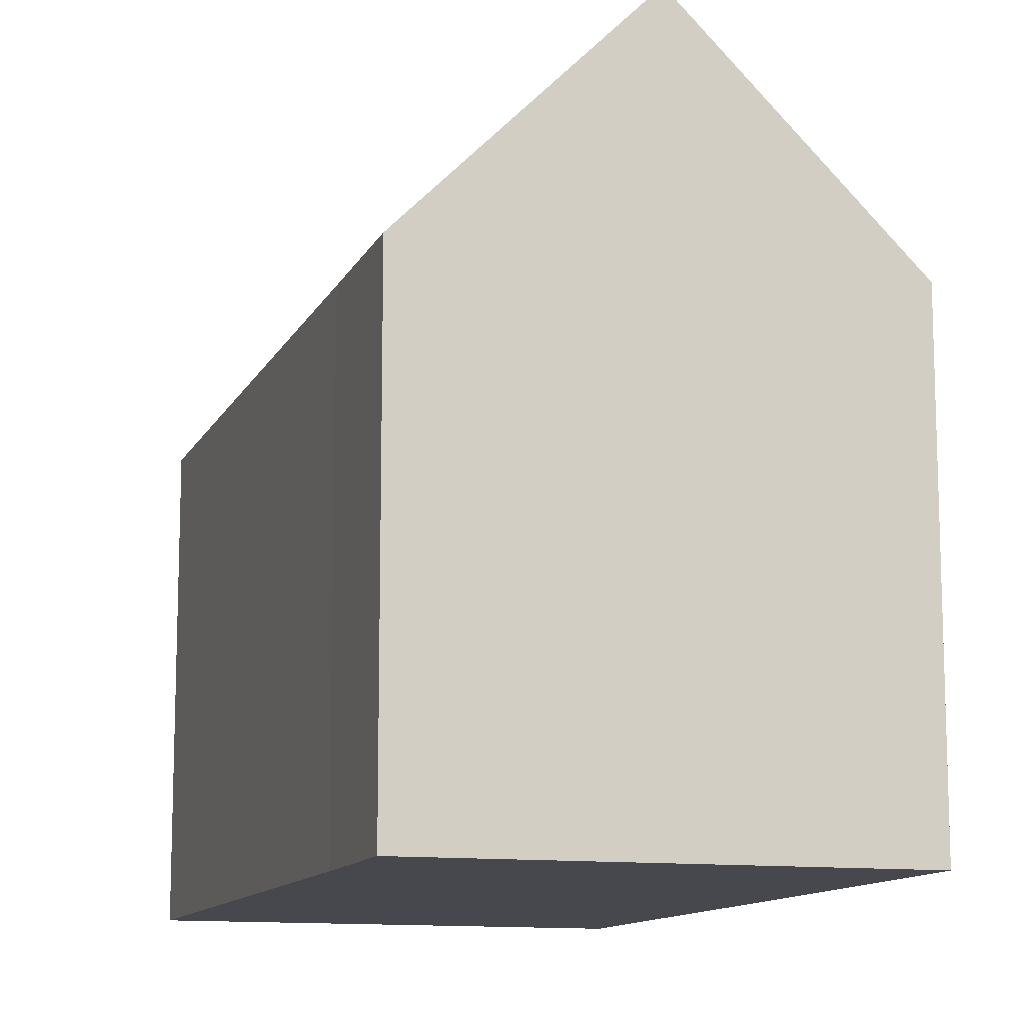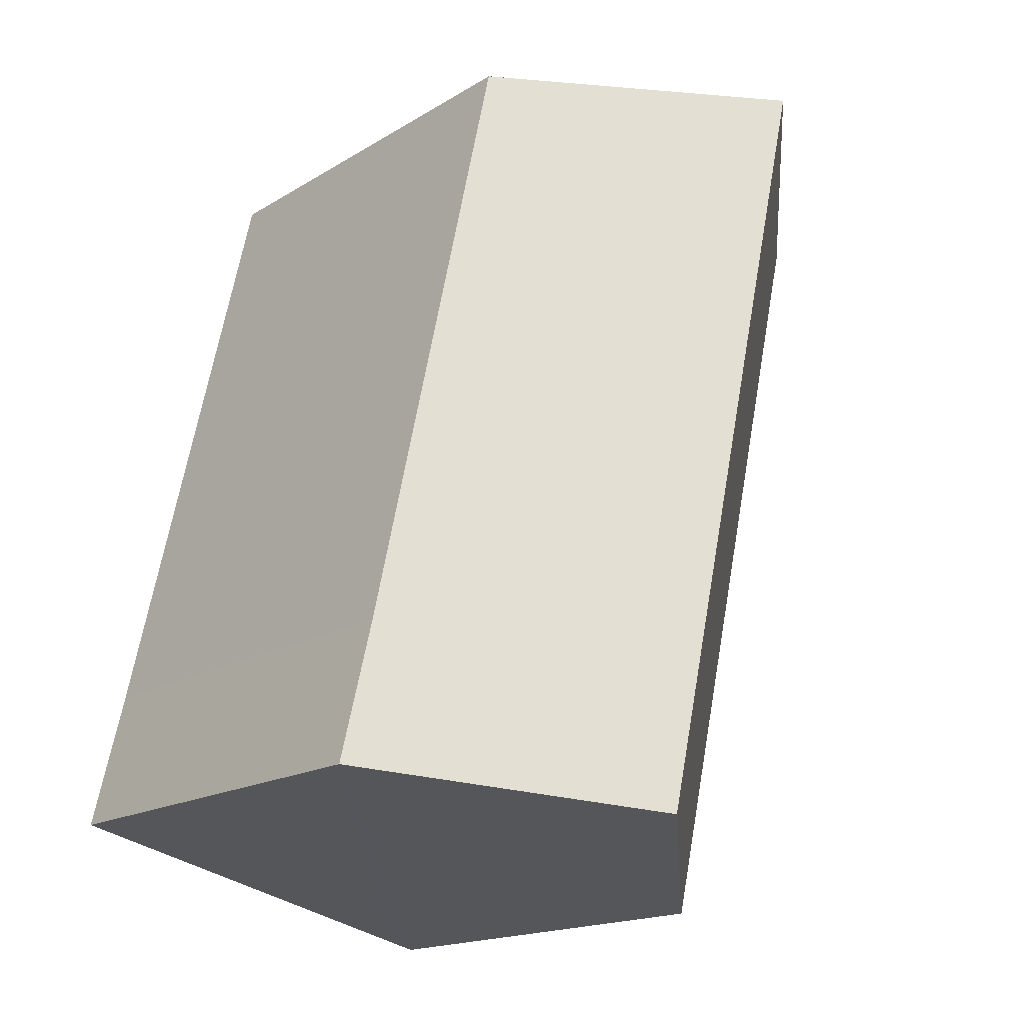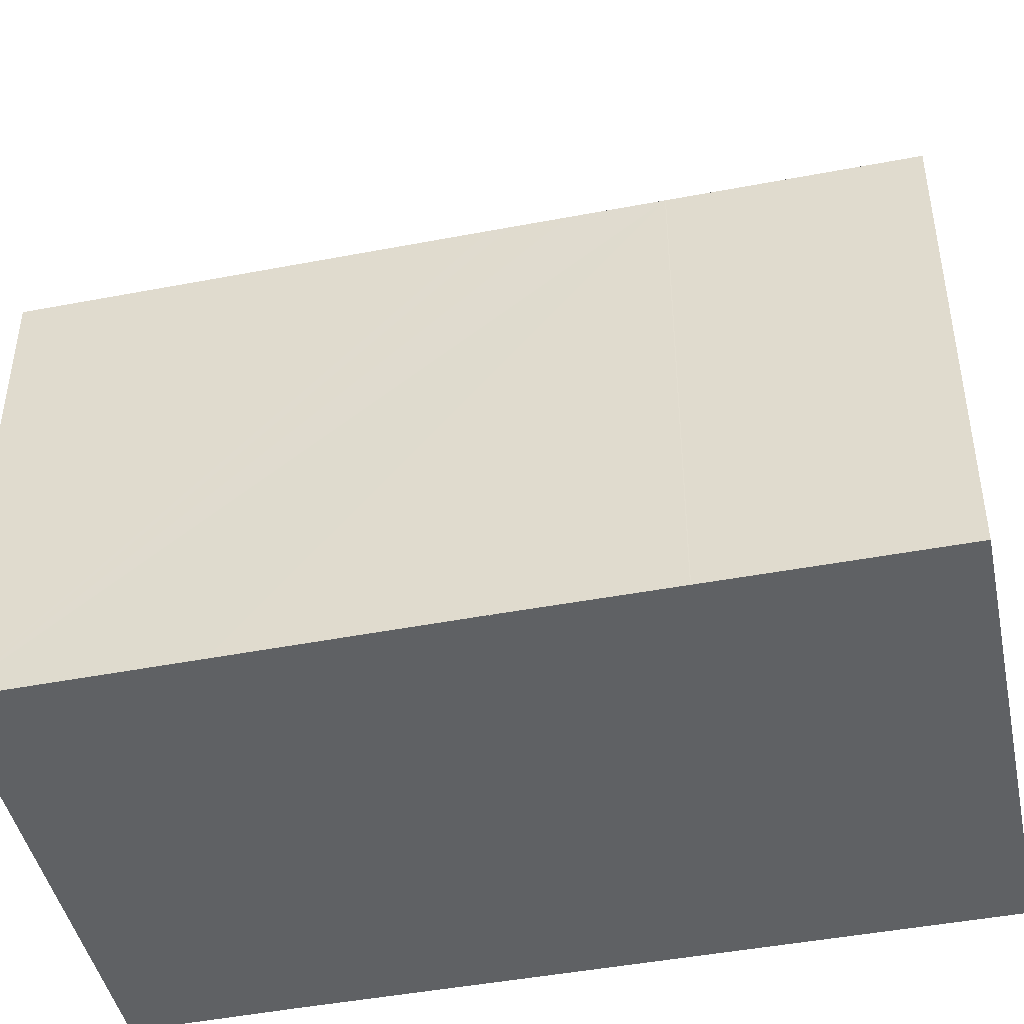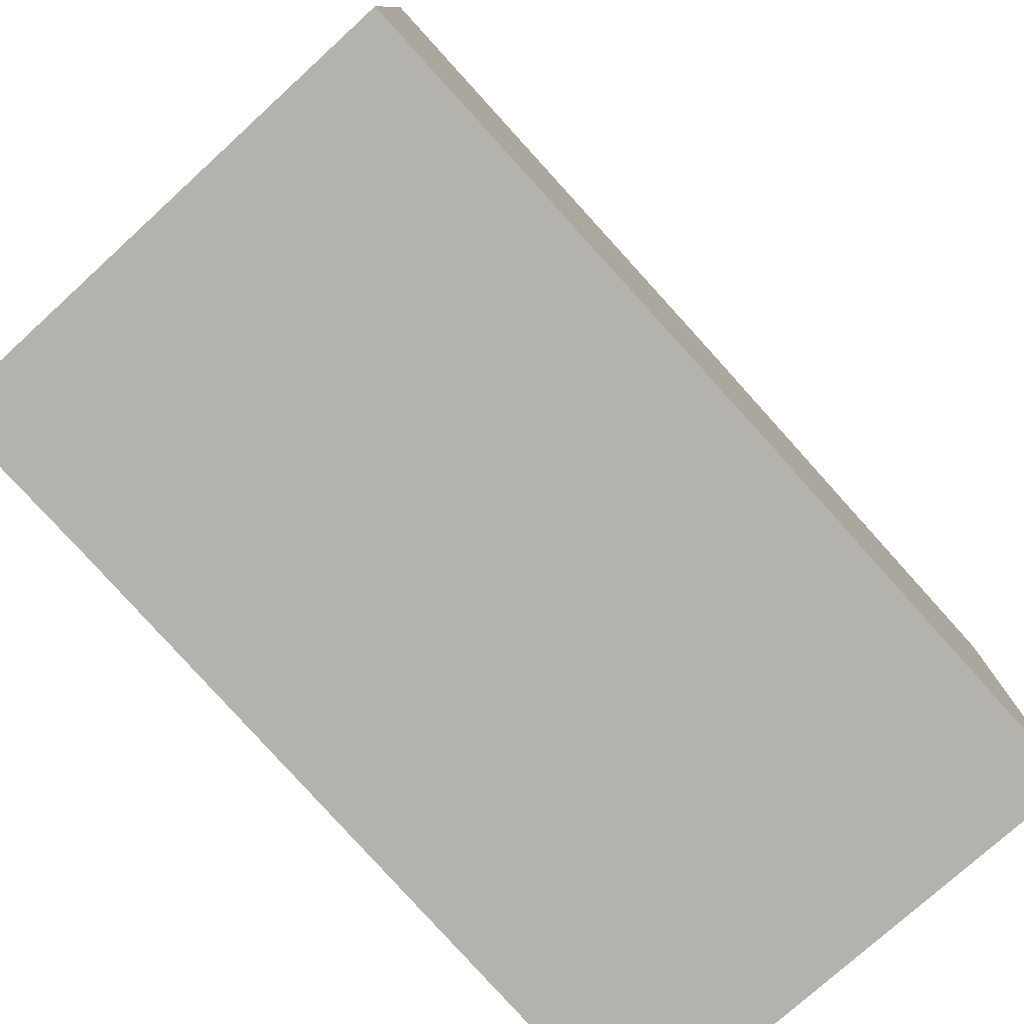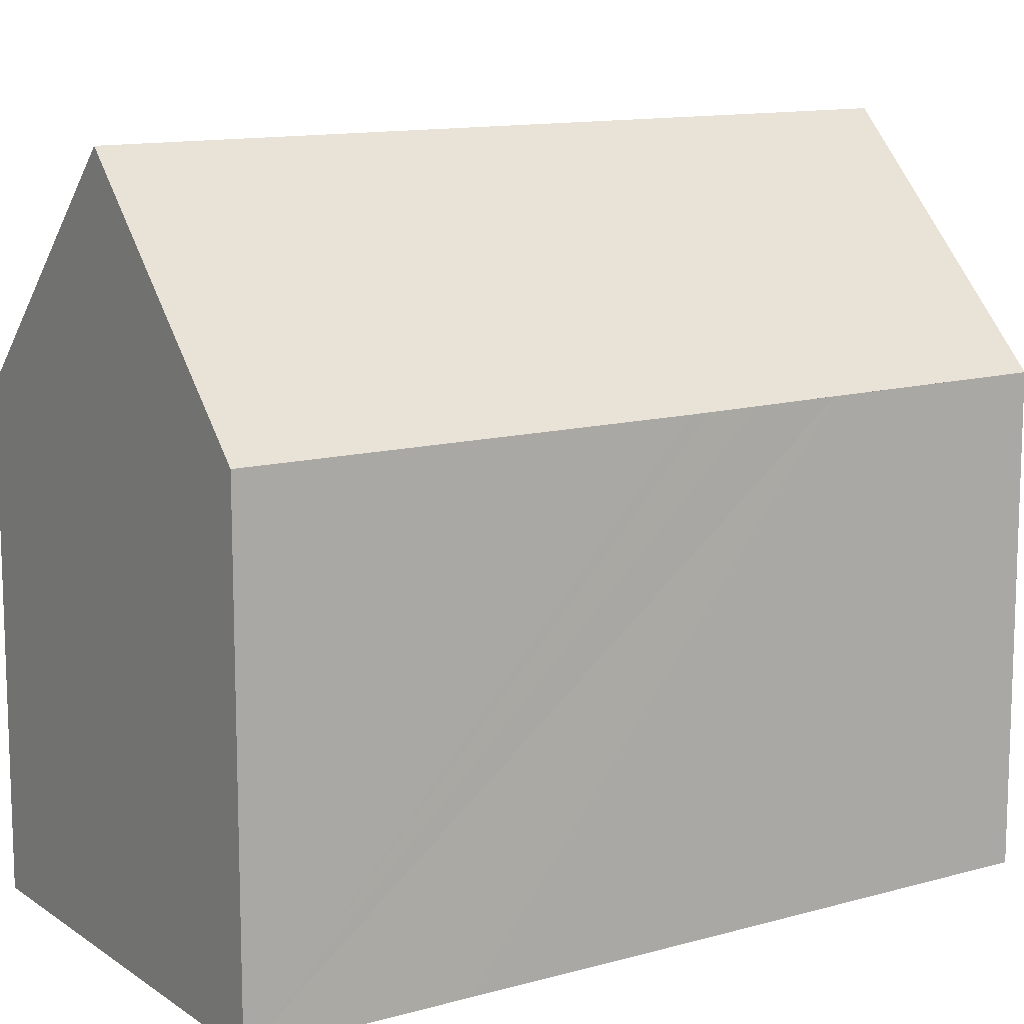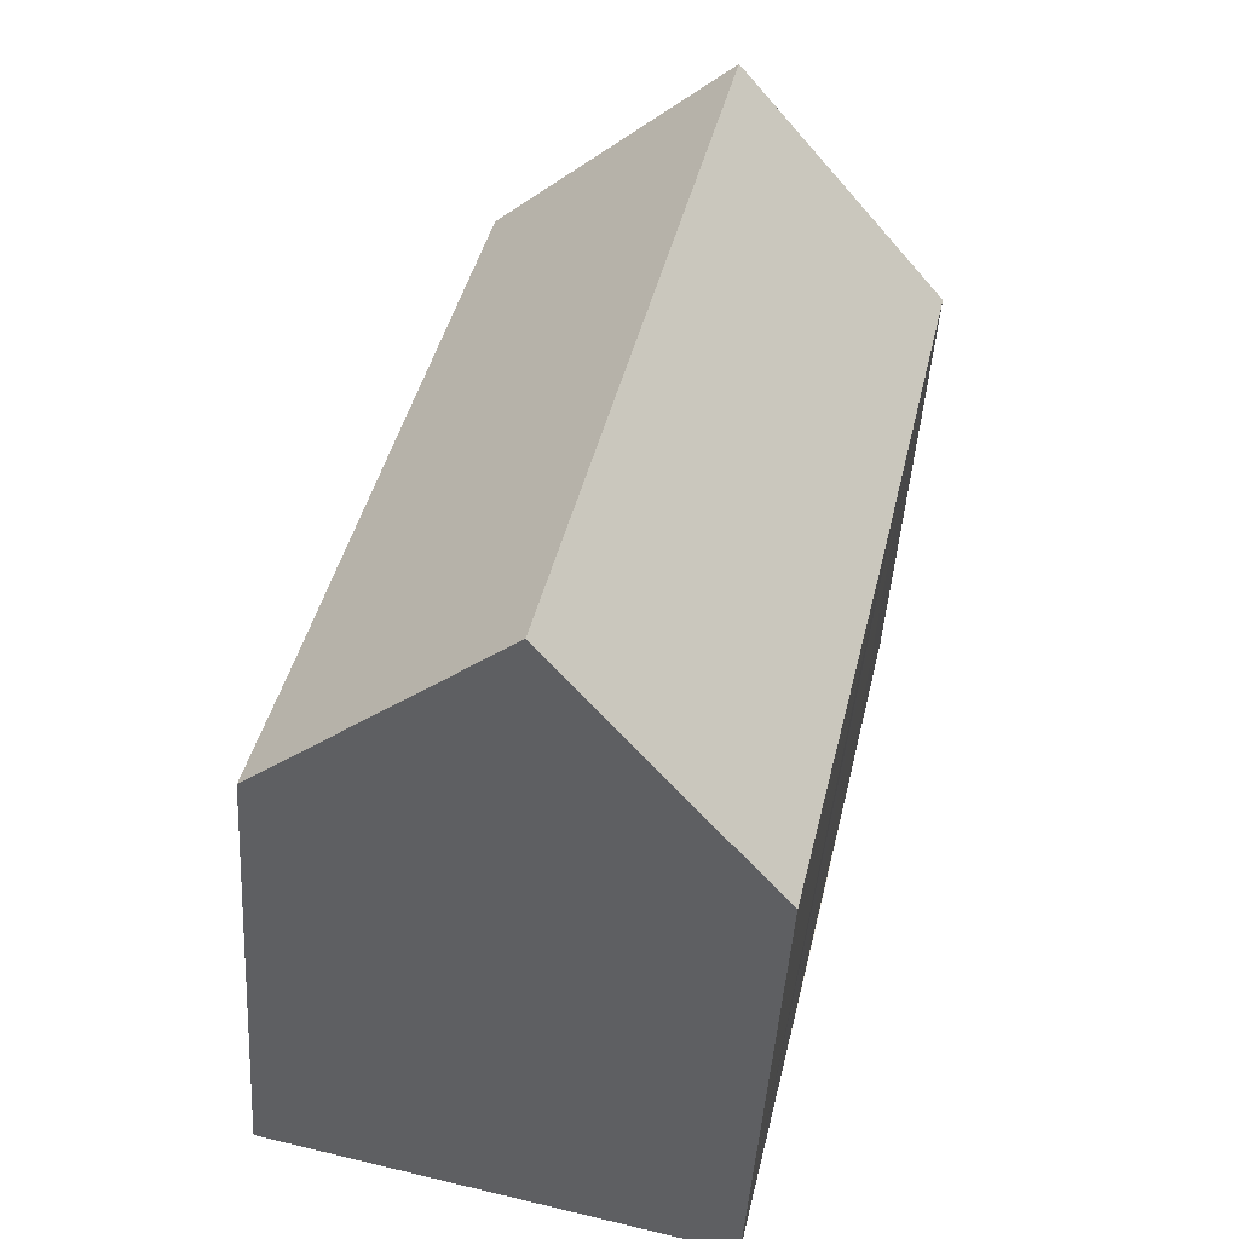
<metadata>
{"format":"obj","ext":"obj","renderer":"f3d","projection":"perspective","resolution":1024,"background":"white","views":[{"elev":-11.9,"azim":149.5,"up":"+Y"},{"elev":-17.0,"azim":140.4,"up":"+Z"},{"elev":-45.9,"azim":-90.5,"up":"+Y"},{"elev":-79.6,"azim":-150.8,"up":"+Y"},{"elev":12.2,"azim":-136.5,"up":"+Y"},{"elev":-46.4,"azim":176.3,"up":"+Z"}]}
</metadata>
<code>
v  10.41 10.97 2.185
v  9.418 16.28 -17.34
v  5.193 16.28 1.09
v  13.78 11.01 -12.68
v  14.59 10.98 -16.1
v  3.136 10.98 -13.75
v  4.756 11.5 -18.46
v  4.259 10.99 -18.58
v  2.687 10.97 -11.81
v  2.413 10.97 -10.63
v  1.966 10.96 -8.708
v  1.87 10.97 -8.282
v  1.602 10.97 -7.096
v  1.155 10.98 -5.11
v  0.44 11.44 0.092
v  0 10.99 6.731e-16
v  4.259 1.138e-15 -18.58
v  4.756 1.13e-15 -18.46
v  14.59 9.86e-16 -16.1
v  9.418 1.062e-15 -17.34
v  1.159 10.98 -5.13
v  3.136 8.418e-16 -13.75
v  1.159 3.141e-16 -5.13
v  2.687 7.235e-16 -11.81
v  2.413 6.511e-16 -10.63
v  1.87 5.071e-16 -8.282
v  1.966 5.332e-16 -8.708
v  1.602 4.345e-16 -7.096
v  1.155 10.98 -5.11
v  1.155 3.129e-16 -5.11
v  0 0 0
v  10.41 -1.338e-16 2.185
v  0.44 -5.633e-18 0.092
v  5.193 -6.674e-17 1.09
v  13.78 7.762e-16 -12.68
g defaultobject
f 1 2 3
f 2 1 4
f 2 4 5
f 6 7 8
f 7 6 2
f 2 6 3
f 3 6 9
f 3 9 10
f 3 10 11
f 3 11 12
f 3 12 13
f 3 13 14
f 3 14 15
f 15 14 16
f 5 7 2
f 7 5 8
f 8 5 17
f 17 5 18
f 18 5 19
f 18 19 20
f 17 6 8
f 6 17 9
f 9 17 10
f 10 17 11
f 11 17 12
f 12 17 13
f 13 17 21
f 21 17 22
f 21 22 23
f 23 22 24
f 23 24 25
f 23 25 26
f 26 25 27
f 23 26 28
f 23 29 21
f 29 23 30
f 29 31 16
f 31 29 30
f 15 1 3
f 1 15 16
f 1 16 31
f 1 31 32
f 32 31 33
f 32 33 34
f 32 4 1
f 4 32 35
f 4 35 5
f 5 35 19
f 30 33 31
f 33 30 34
f 34 30 32
f 32 30 35
f 35 30 28
f 35 28 26
f 35 26 27
f 35 27 25
f 35 25 24
f 35 24 22
f 35 22 17
f 35 17 18
f 35 18 19
f 19 18 20

</code>
